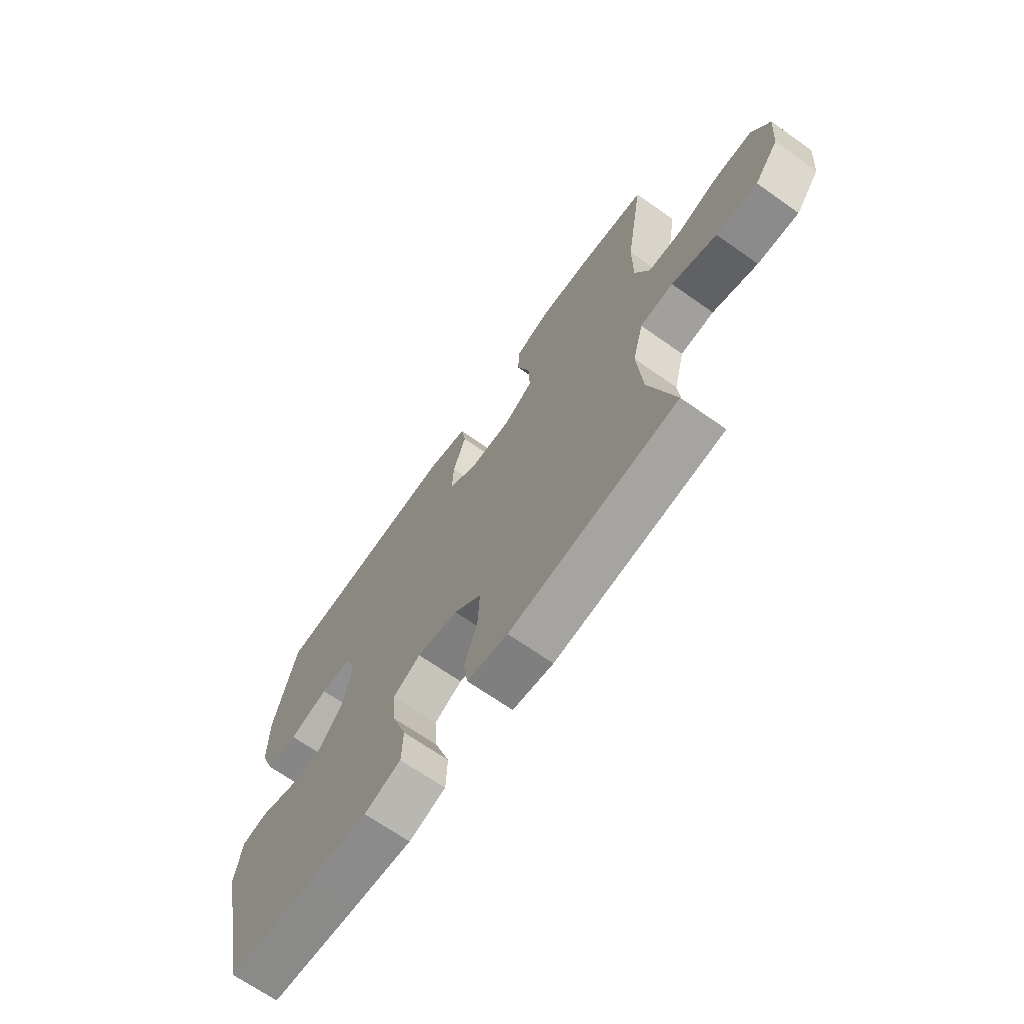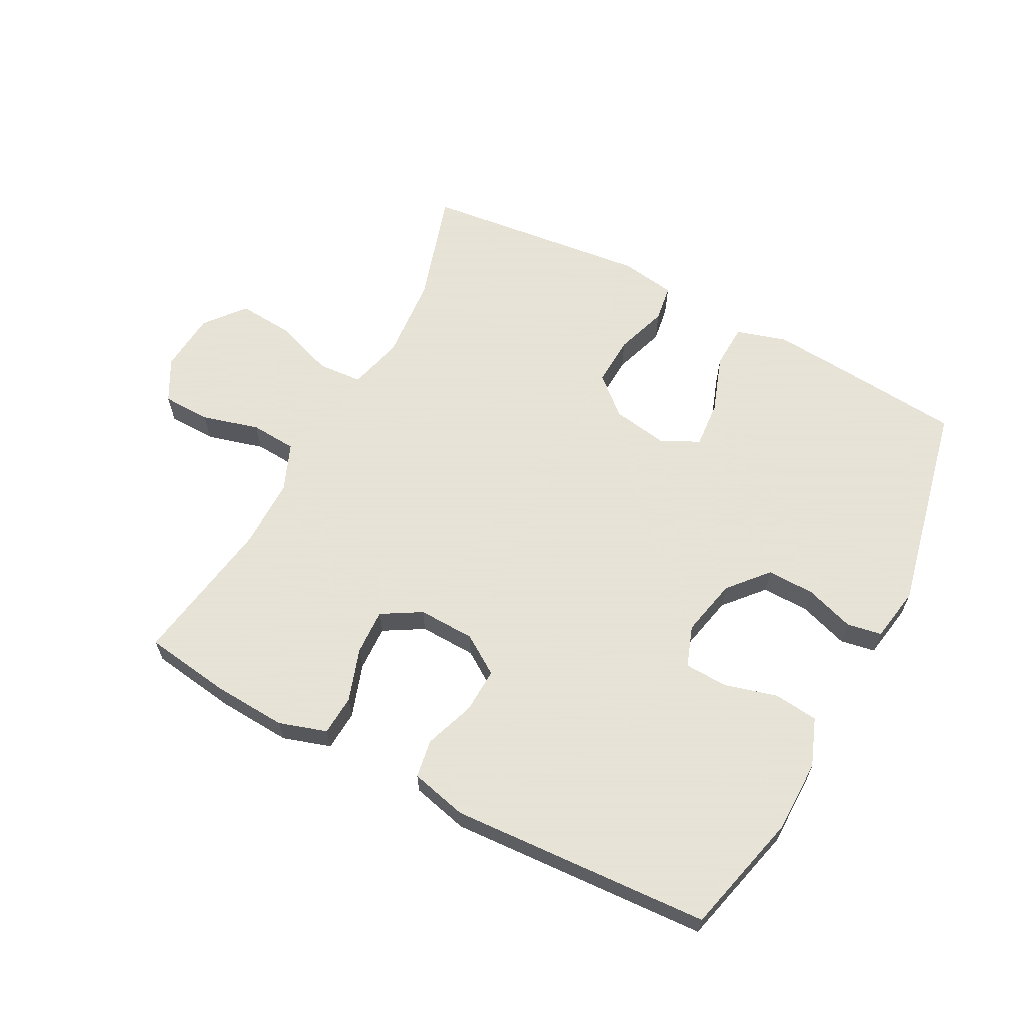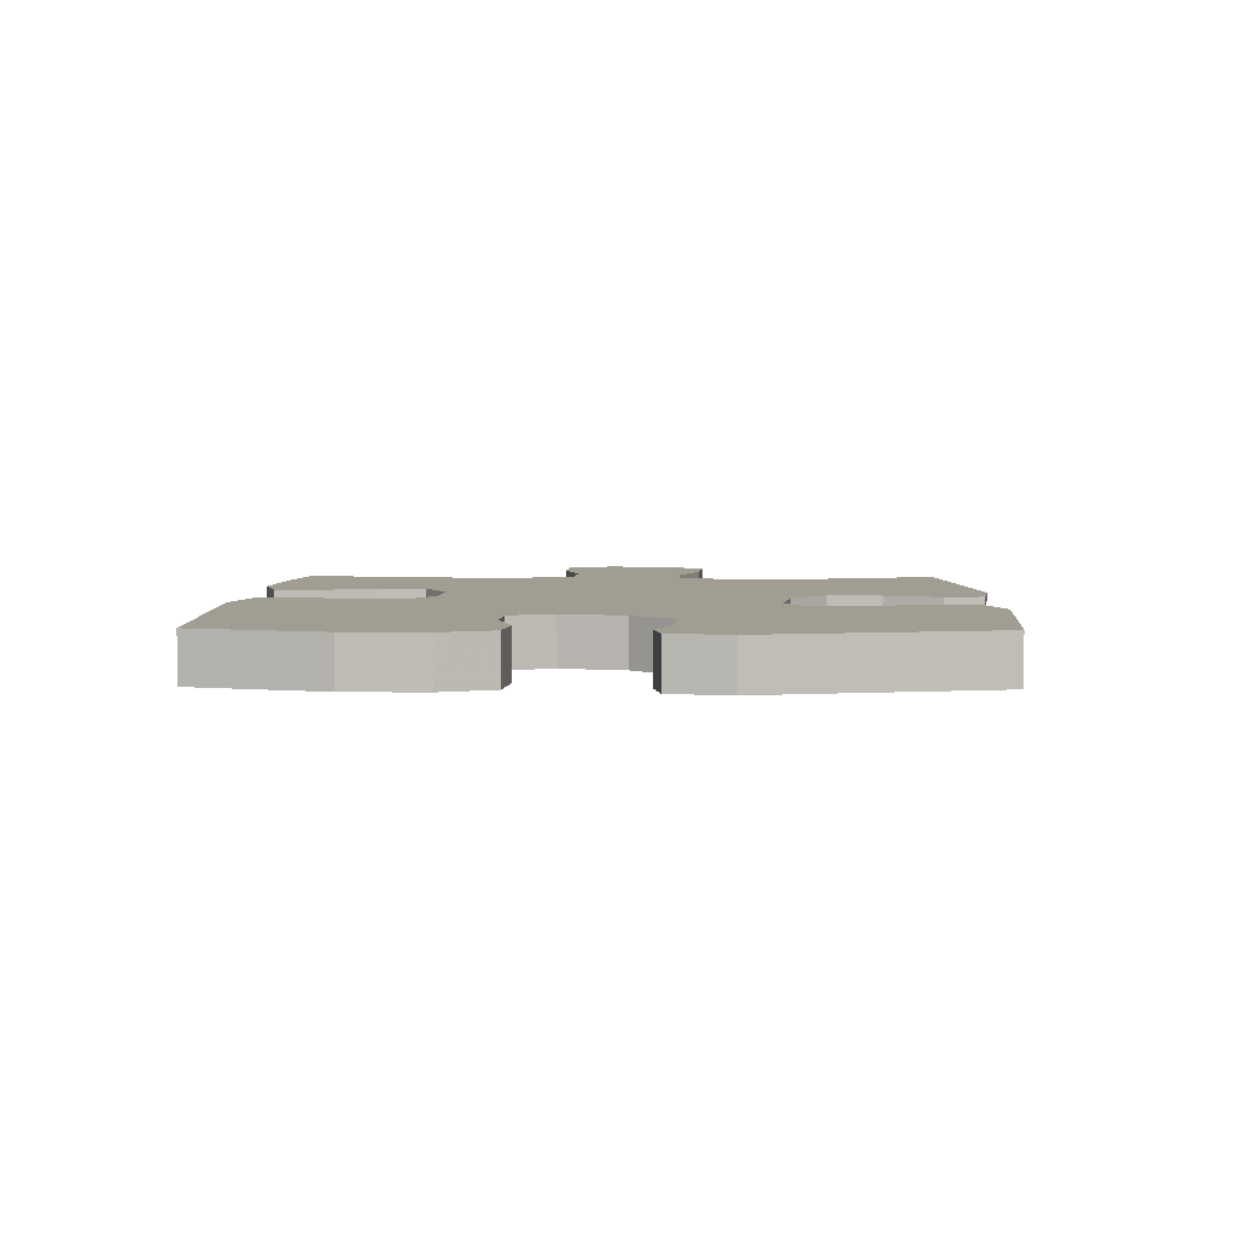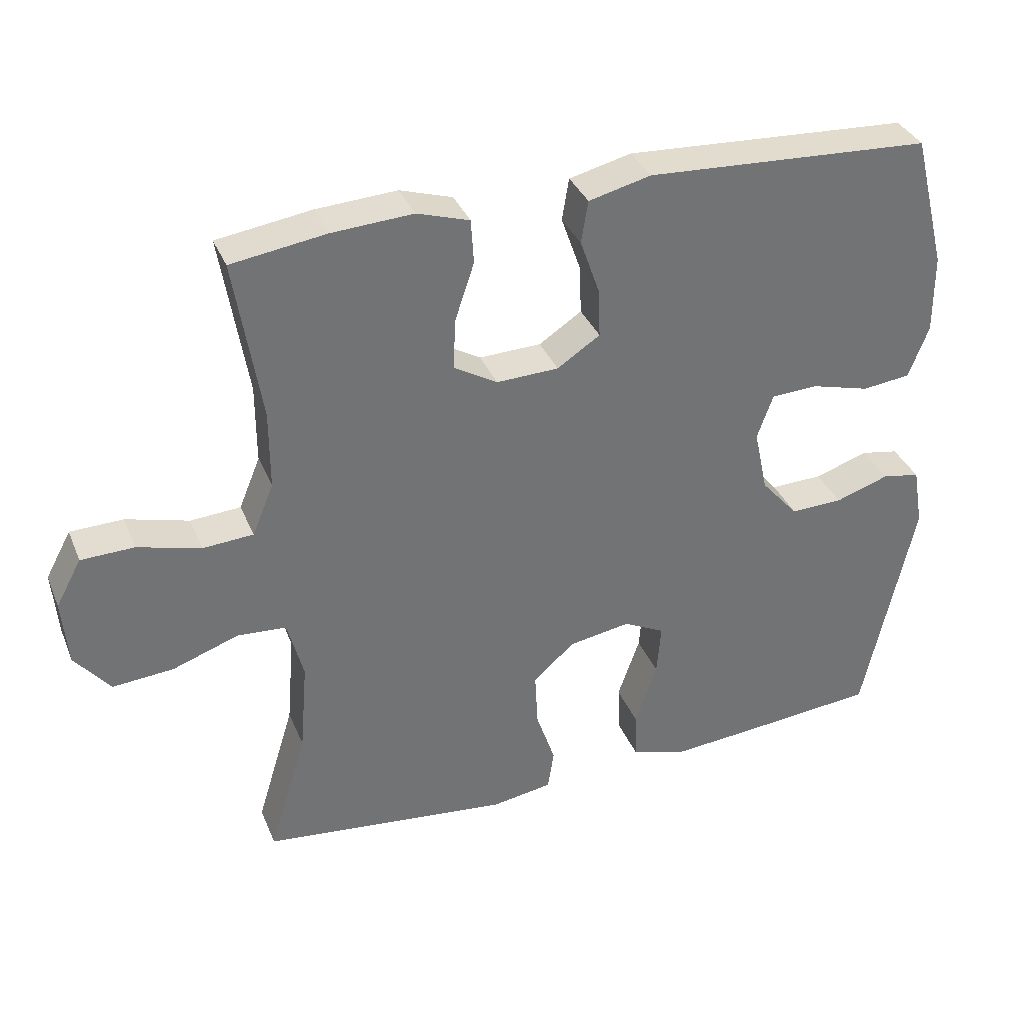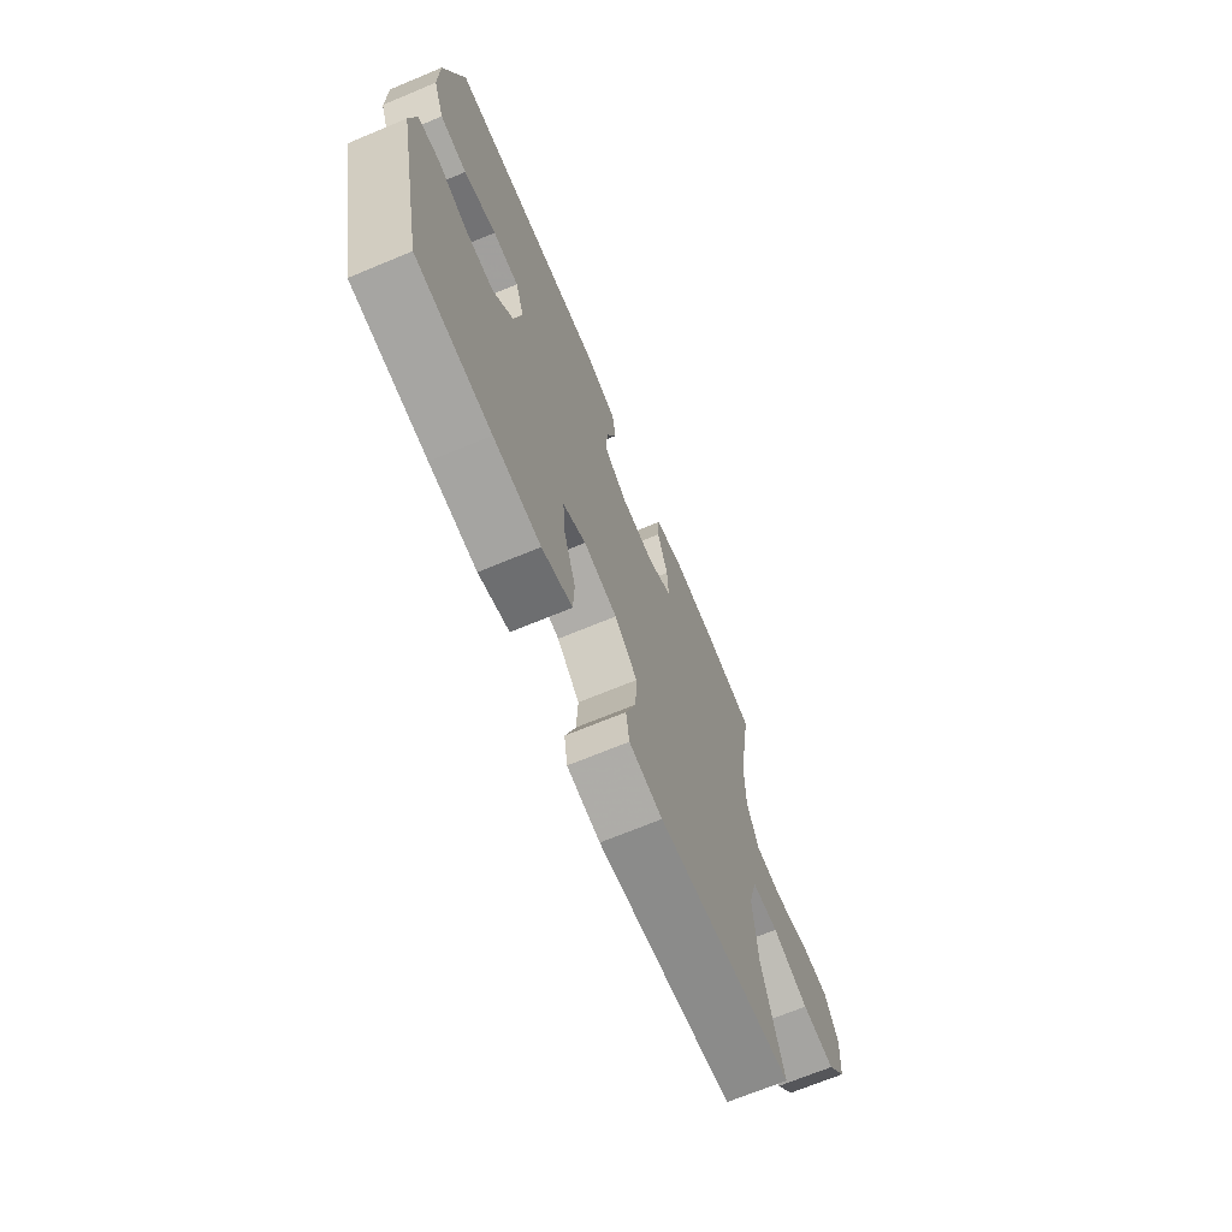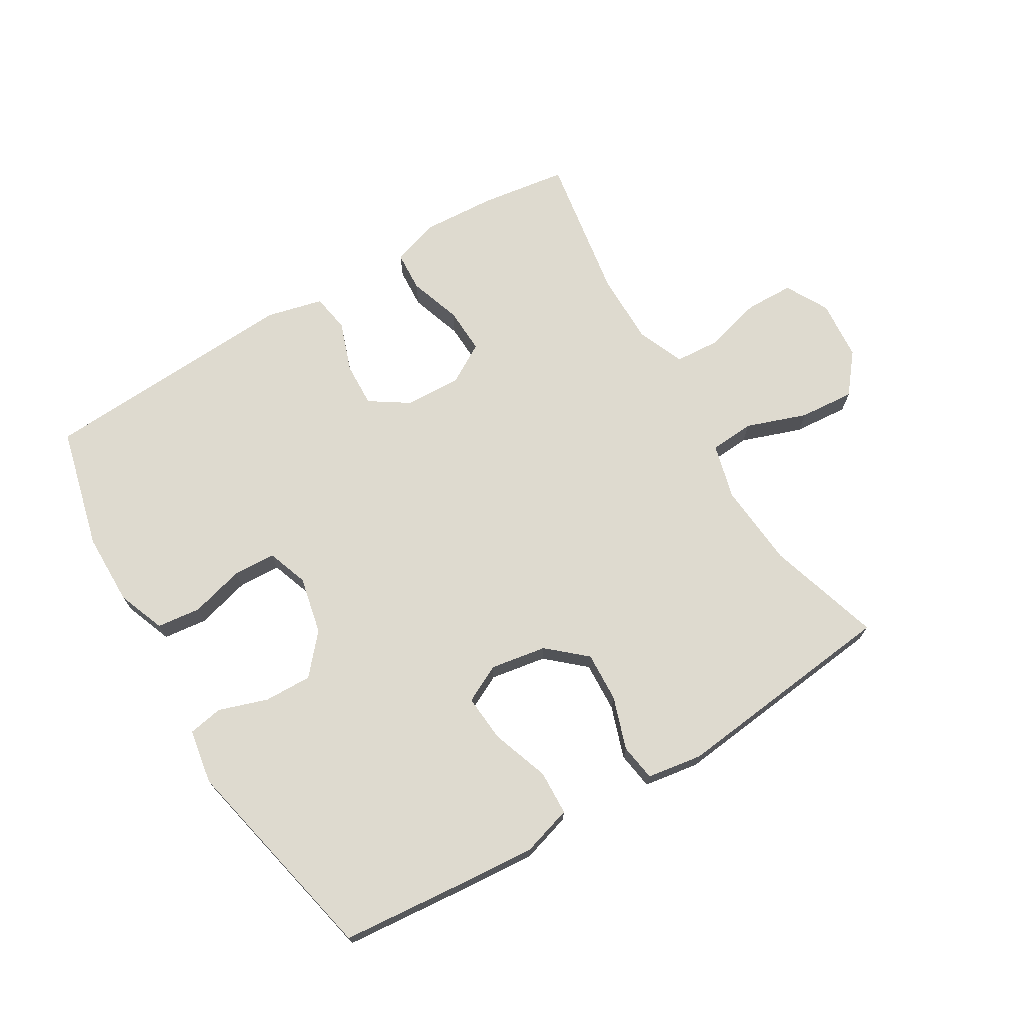
<metadata>
{"format":"obj","ext":"obj","renderer":"f3d","projection":"perspective","resolution":1024,"background":"white","views":[{"elev":-68.0,"azim":-125.2,"up":"+Z"},{"elev":62.8,"azim":27.8,"up":"+Y"},{"elev":4.6,"azim":91.6,"up":"+Y"},{"elev":35.2,"azim":-20.5,"up":"+Z"},{"elev":-69.3,"azim":112.6,"up":"+Z"},{"elev":71.0,"azim":149.1,"up":"+Y"}]}
</metadata>
<code>
v 0.5 0.07 -0.5
v 0.303 0.07 -0.518
v 0.18 0.07 -0.528
v 0.1 0.07 -0.504
v 0.097 0.07 -0.433
v 0.129 0.07 -0.341
v 0.135 0.07 -0.266
v 0.075 0.07 -0.236
v -0.014 0.07 -0.251
v -0.074 0.07 -0.304
v -0.07 0.07 -0.384
v -0.042 0.07 -0.467
v -0.051 0.07 -0.526
v -0.139 0.07 -0.54
v -0.5 0.07 -0.5
v -0.445 0.07 -0.319
v -0.434 0.07 -0.185
v -0.457 0.07 -0.097
v -0.528 0.07 -0.092
v -0.624 0.07 -0.126
v -0.712 0.07 -0.133
v -0.763 0.07 -0.07
v -0.771 0.07 0.026
v -0.734 0.07 0.094
v -0.657 0.07 0.096
v -0.566 0.07 0.071
v -0.493 0.07 0.076
v -0.462 0.07 0.151
v -0.462 0.07 0.265
v -0.5 0.07 0.5
v -0.363 0.07 0.52
v -0.246 0.07 0.527
v -0.17 0.07 0.503
v -0.166 0.07 0.439
v -0.194 0.07 0.355
v -0.197 0.07 0.282
v -0.134 0.07 0.245
v -0.044 0.07 0.248
v 0.018 0.07 0.289
v 0.015 0.07 0.36
v -0.013 0.07 0.44
v -0.003 0.07 0.501
v 0.087 0.07 0.523
v 0.5 0.07 0.5
v 0.549 0.07 0.305
v 0.55 0.07 0.19
v 0.521 0.07 0.114
v 0.451 0.07 0.106
v 0.366 0.07 0.129
v 0.298 0.07 0.126
v 0.275 0.07 0.061
v 0.295 0.07 -0.031
v 0.349 0.07 -0.093
v 0.425 0.07 -0.091
v 0.503 0.07 -0.065
v 0.558 0.07 -0.075
v 0.573 0.07 -0.162
v 0.5 0 -0.5
v 0.303 0 -0.518
v 0.18 0 -0.528
v 0.1 0 -0.504
v 0.097 0 -0.433
v 0.129 0 -0.341
v 0.135 0 -0.266
v 0.075 0 -0.236
v -0.014 0 -0.251
v -0.074 0 -0.304
v -0.07 0 -0.384
v -0.042 0 -0.467
v -0.051 0 -0.526
v -0.139 0 -0.54
v -0.5 0 -0.5
v -0.445 0 -0.319
v -0.434 0 -0.185
v -0.457 0 -0.097
v -0.528 0 -0.092
v -0.624 0 -0.126
v -0.712 0 -0.133
v -0.763 0 -0.07
v -0.771 0 0.026
v -0.734 0 0.094
v -0.657 0 0.096
v -0.566 0 0.071
v -0.493 0 0.076
v -0.462 0 0.151
v -0.462 0 0.265
v -0.5 0 0.5
v -0.363 0 0.52
v -0.246 0 0.527
v -0.17 0 0.503
v -0.166 0 0.439
v -0.194 0 0.355
v -0.197 0 0.282
v -0.134 0 0.245
v -0.044 0 0.248
v 0.018 0 0.289
v 0.015 0 0.36
v -0.013 0 0.44
v -0.003 0 0.501
v 0.087 0 0.523
v 0.5 0 0.5
v 0.549 0 0.305
v 0.55 0 0.19
v 0.521 0 0.114
v 0.451 0 0.106
v 0.366 0 0.129
v 0.298 0 0.126
v 0.275 0 0.061
v 0.295 0 -0.031
v 0.349 0 -0.093
v 0.425 0 -0.091
v 0.503 0 -0.065
v 0.558 0 -0.075
v 0.573 0 -0.162
f 4 5 6
f 3 4 6
f 2 3 6
f 1 2 6
f 57 1 6
f 56 57 6
f 55 56 6
f 54 55 6
f 53 54 6 7
f 52 53 7 8
f 51 52 8 9
f 50 51 9 10
f 47 48 49
f 46 47 49
f 45 46 49
f 44 45 49
f 43 44 49
f 42 43 49
f 41 42 49
f 40 41 49
f 39 40 49 50
f 38 39 50 10
f 33 34 35
f 32 33 35
f 31 32 35
f 30 31 35
f 29 30 35
f 28 29 35 36
f 27 28 36 37
f 24 25 26
f 23 24 26
f 22 23 26
f 21 22 26
f 20 21 26
f 19 20 26
f 18 19 26 27
f 37 38 10
f 27 37 10
f 18 27 10
f 17 18 10
f 14 15 16
f 13 14 16
f 12 13 16
f 11 12 16
f 10 11 16 17
f 63 62 61
f 63 61 60
f 63 60 59
f 63 59 58
f 63 58 114
f 63 114 113
f 63 113 112
f 63 112 111
f 64 63 111 110
f 65 64 110 109
f 66 65 109 108
f 67 66 108 107
f 106 105 104
f 106 104 103
f 106 103 102
f 106 102 101
f 106 101 100
f 106 100 99
f 106 99 98
f 106 98 97
f 107 106 97 96
f 67 107 96 95
f 92 91 90
f 92 90 89
f 92 89 88
f 92 88 87
f 92 87 86
f 93 92 86 85
f 94 93 85 84
f 83 82 81
f 83 81 80
f 83 80 79
f 83 79 78
f 83 78 77
f 83 77 76
f 84 83 76 75
f 67 95 94
f 67 94 84
f 67 84 75
f 67 75 74
f 73 72 71
f 73 71 70
f 73 70 69
f 73 69 68
f 74 73 68 67
f 1 58 59 2
f 2 59 60 3
f 3 60 61 4
f 4 61 62 5
f 5 62 63 6
f 6 63 64 7
f 7 64 65 8
f 8 65 66 9
f 9 66 67 10
f 10 67 68 11
f 11 68 69 12
f 12 69 70 13
f 13 70 71 14
f 14 71 72 15
f 15 72 73 16
f 16 73 74 17
f 17 74 75 18
f 18 75 76 19
f 19 76 77 20
f 20 77 78 21
f 21 78 79 22
f 22 79 80 23
f 23 80 81 24
f 24 81 82 25
f 25 82 83 26
f 26 83 84 27
f 27 84 85 28
f 28 85 86 29
f 29 86 87 30
f 30 87 88 31
f 31 88 89 32
f 32 89 90 33
f 33 90 91 34
f 34 91 92 35
f 35 92 93 36
f 36 93 94 37
f 37 94 95 38
f 38 95 96 39
f 39 96 97 40
f 40 97 98 41
f 41 98 99 42
f 42 99 100 43
f 43 100 101 44
f 44 101 102 45
f 45 102 103 46
f 46 103 104 47
f 47 104 105 48
f 48 105 106 49
f 49 106 107 50
f 50 107 108 51
f 51 108 109 52
f 52 109 110 53
f 53 110 111 54
f 54 111 112 55
f 55 112 113 56
f 56 113 114 57
f 57 114 58 1

</code>
